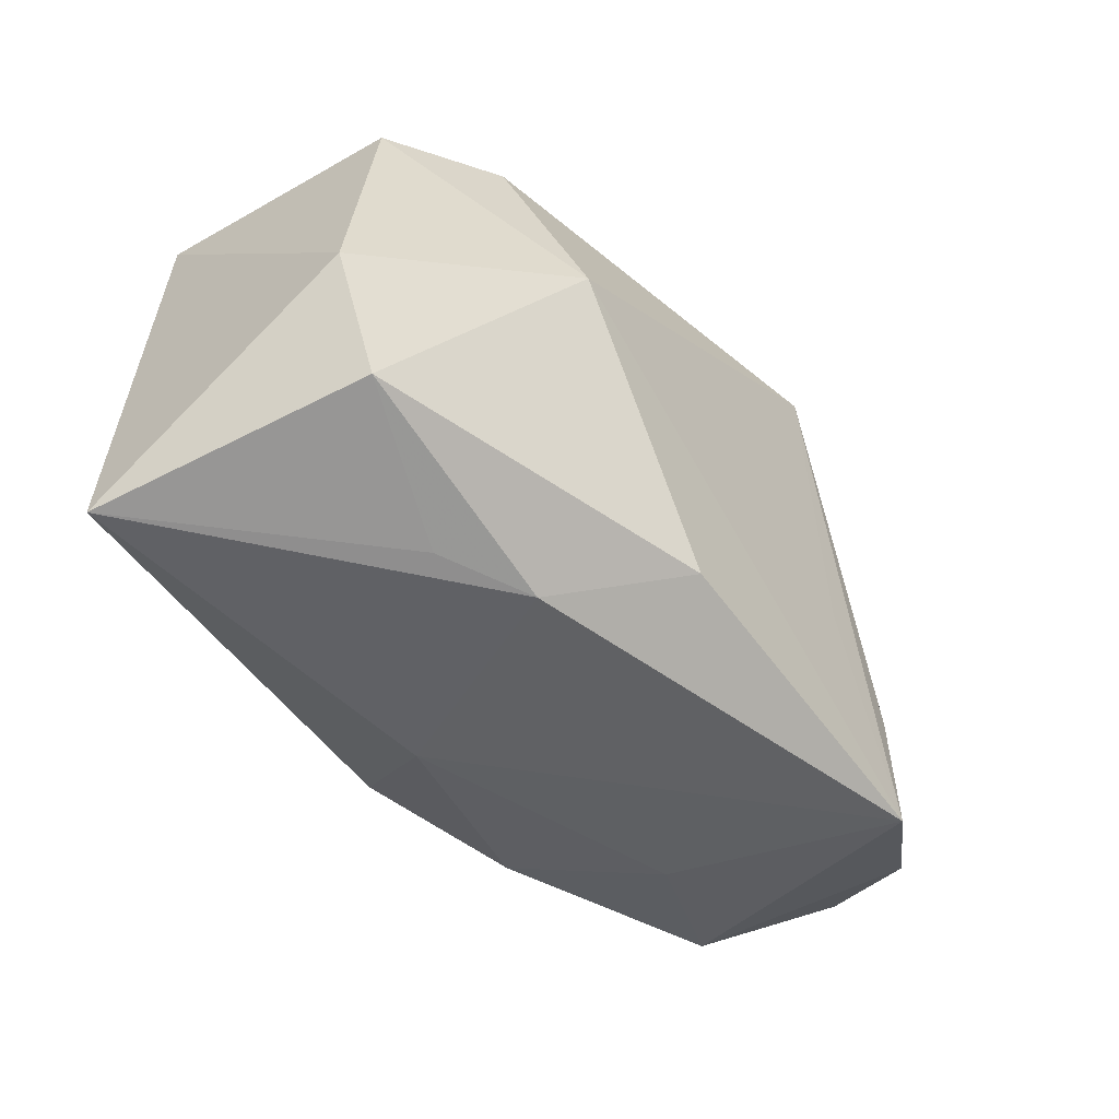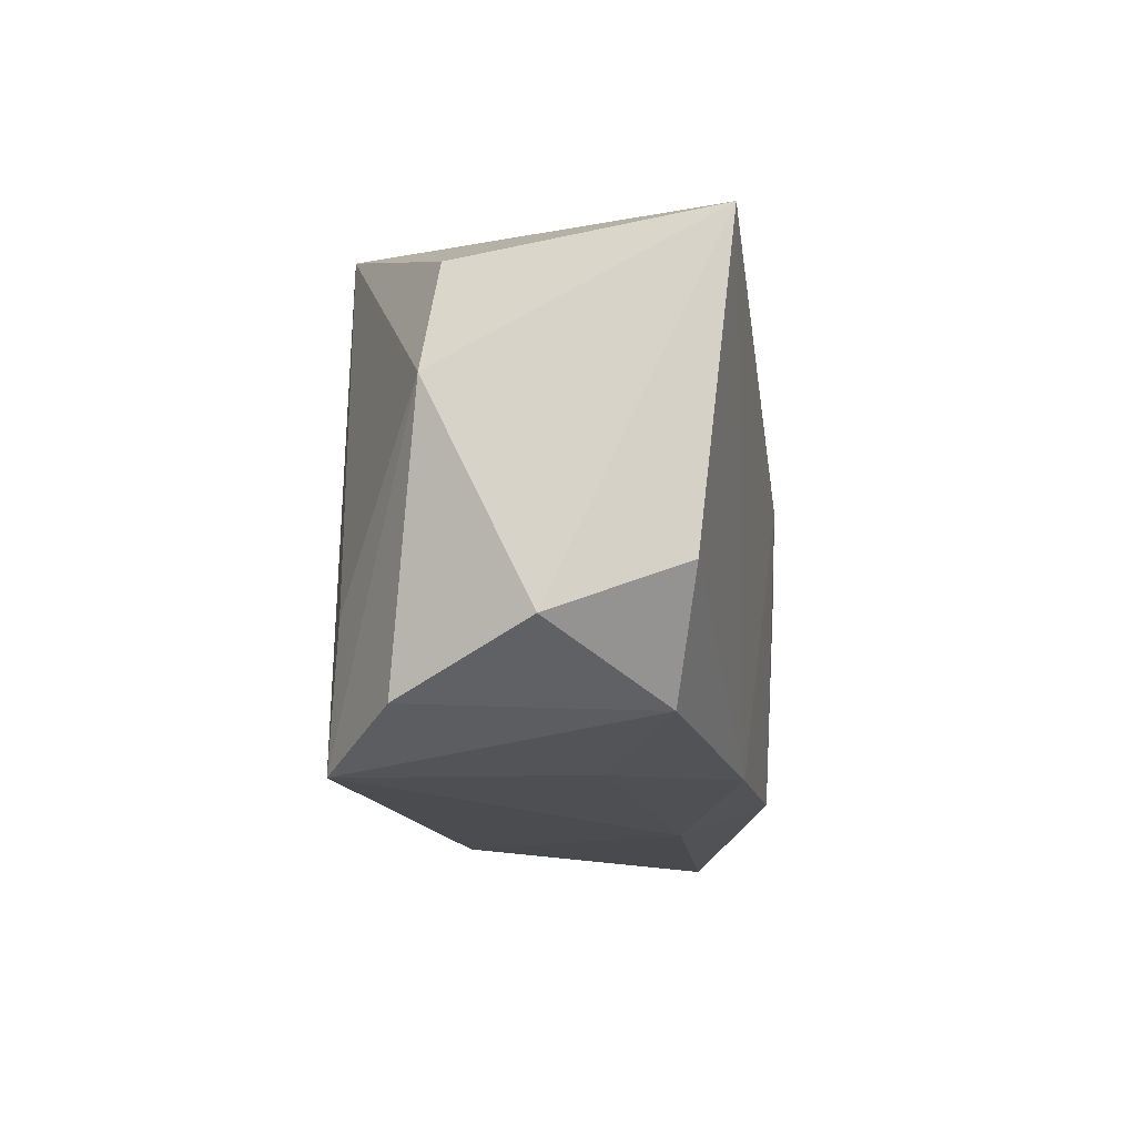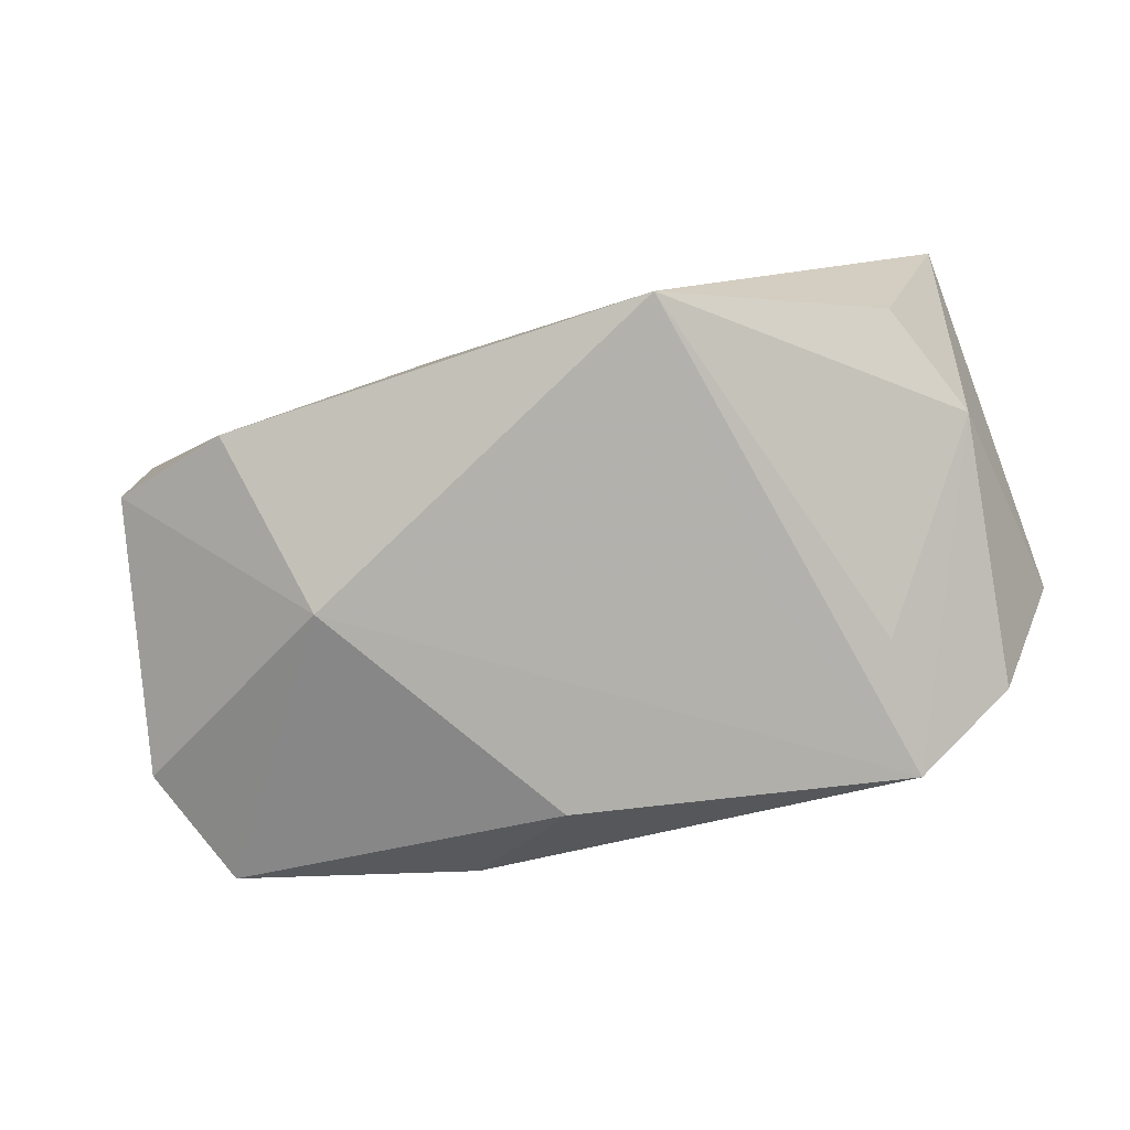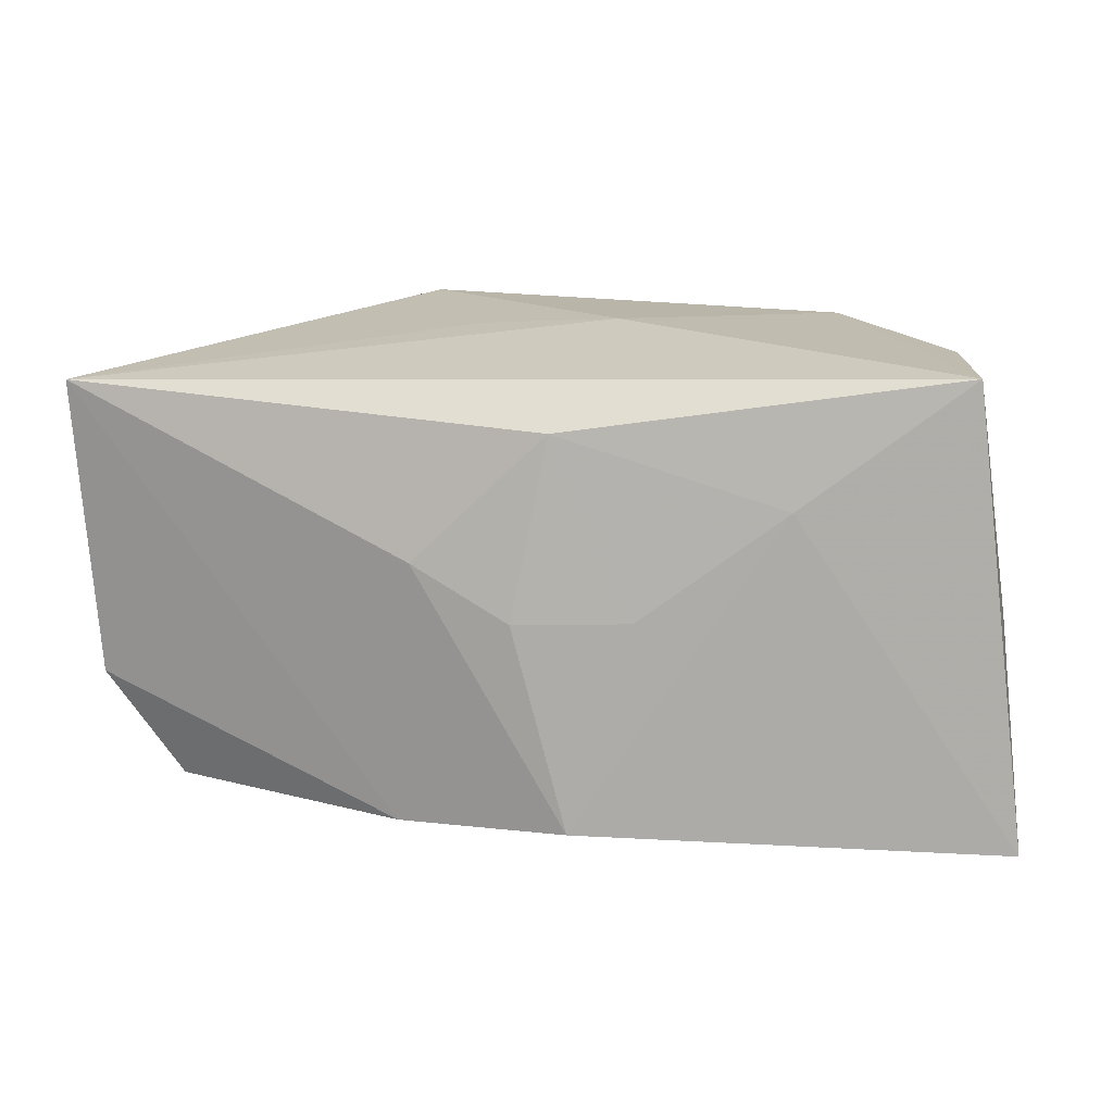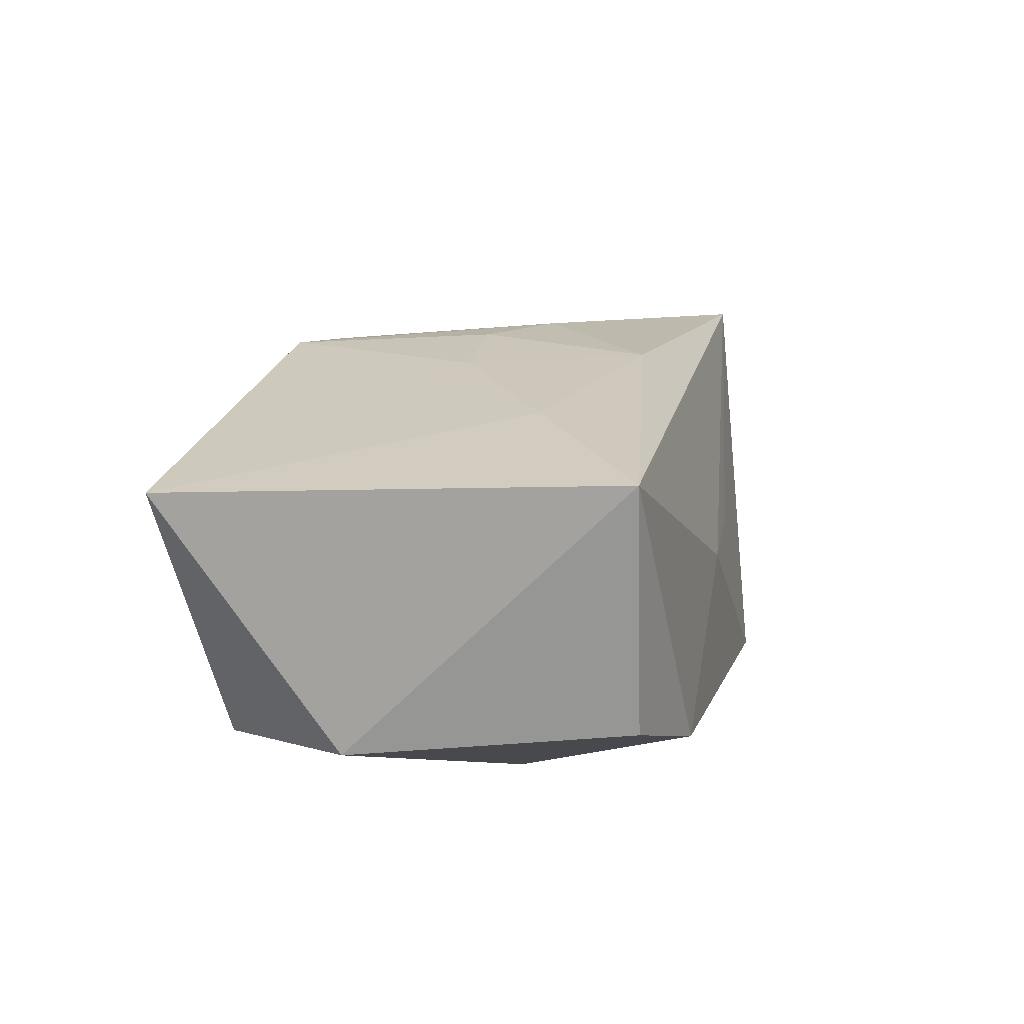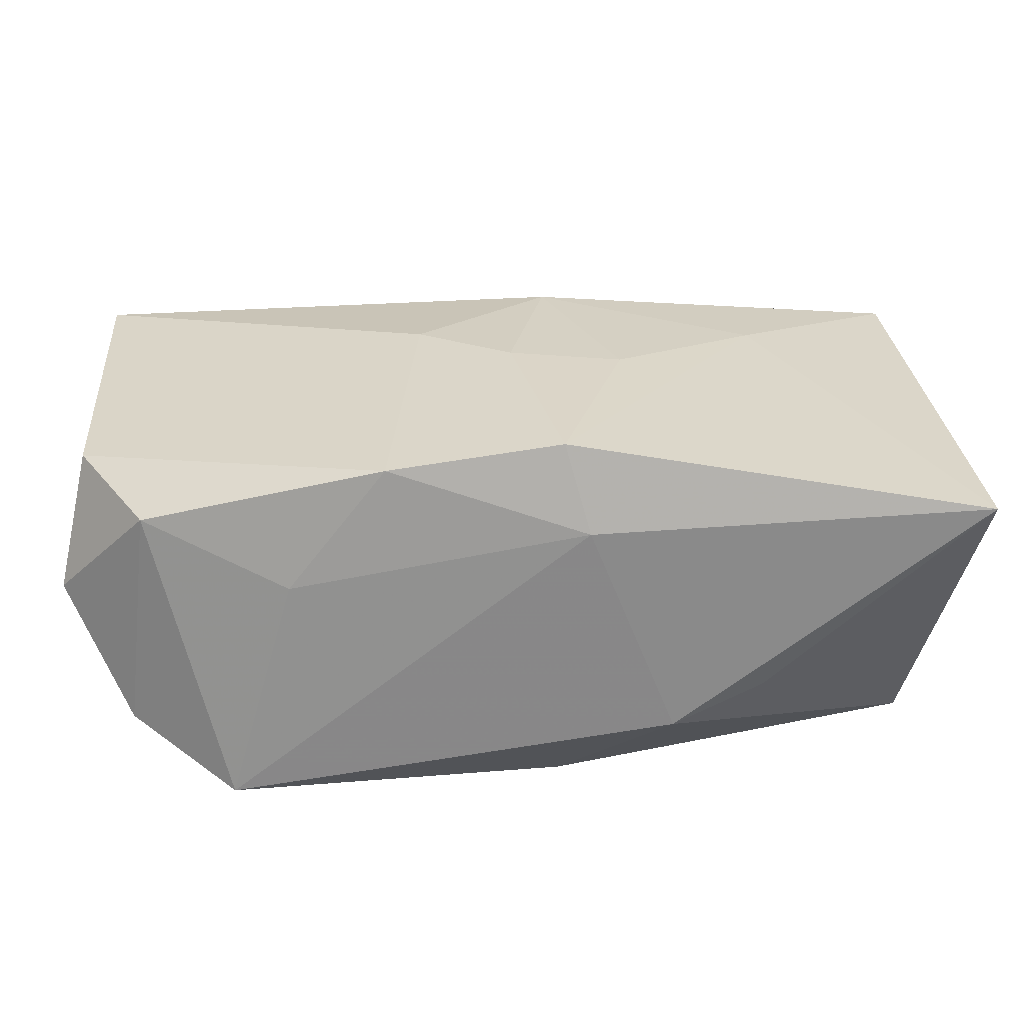
<metadata>
{"format":"obj","ext":"obj","renderer":"f3d","projection":"perspective","resolution":1024,"background":"white","views":[{"elev":-47.0,"azim":126.6,"up":"+Y"},{"elev":-15.0,"azim":-89.8,"up":"+Y"},{"elev":-79.0,"azim":-163.2,"up":"+Z"},{"elev":10.2,"azim":9.5,"up":"+Y"},{"elev":18.2,"azim":102.0,"up":"+Z"},{"elev":-62.5,"azim":-2.5,"up":"+Y"}]}
</metadata>
<code>
v 0.02118 0.008014 0.01662
v 0.001733 0.01399 0.01735
v -0.007142 0.02139 -0.001358
v 0.004826 0.02192 -0.000845
v 0.03384 0.01893 -0.006595
v -0.03393 -0.01768 -0.01211
v 0.005765 -0.02128 0.01002
v 0.00458 -0.01605 -0.0171
v 0.03874 -0.004907 -0.008461
v -0.001346 -0.001515 0.01787
v 0.00863 -0.001162 0.01748
v -0.01684 -0.003384 -0.01728
v -0.01165 -0.01939 0.01429
v -0.02452 -0.02132 -0.01728
v -0.009732 0.003215 0.01735
v 0.03462 -0.01567 -0.009066
v -0.01963 -0.02031 0.003144
v -0.04044 0.01717 0.01234
v 0.02323 0.02195 -0.01119
v 0.01931 0.00624 -0.01728
v 0.01413 -0.02132 -0.008485
v -0.01453 0.02337 -0.01723
v 0.03973 -0.02017 0.01336
v -0.03907 -0.008666 0.009349
v 0.03548 0.01867 0.0152
v -0.033 0.01573 -0.008933
v -0.02518 -0.00953 -0.0166
v 0.003243 -0.01906 0.01727
v -0.0325 -0.01796 0.007997
v 0.02172 -0.02042 -0.004528
v -0.03692 0.005674 -0.01023
v -0.04061 -0.01286 -0.001645
f 24 18 32
f 18 24 13
f 30 23 21
f 21 16 30
f 30 16 23
f 21 14 8
f 8 16 21
f 8 14 20
f 20 16 8
f 2 25 18
f 32 18 31
f 18 26 31
f 29 24 32
f 29 13 24
f 29 17 13
f 14 17 29
f 7 23 28
f 28 13 7
f 13 17 7
f 21 23 7
f 7 14 21
f 7 17 14
f 9 16 20
f 23 16 9
f 9 25 23
f 15 2 18
f 15 13 28
f 18 13 15
f 25 2 1
f 2 11 1
f 23 25 1
f 28 23 1
f 1 11 28
f 18 25 4
f 25 19 4
f 22 31 26
f 22 19 20
f 22 4 19
f 22 26 18
f 5 19 25
f 25 9 5
f 20 19 5
f 5 9 20
f 32 31 6
f 6 31 14
f 6 29 32
f 14 29 6
f 28 11 10
f 10 15 28
f 10 11 2
f 2 15 10
f 14 31 27
f 27 22 14
f 31 22 27
f 18 4 3
f 3 22 18
f 4 22 3
f 20 14 12
f 12 22 20
f 14 22 12

</code>
